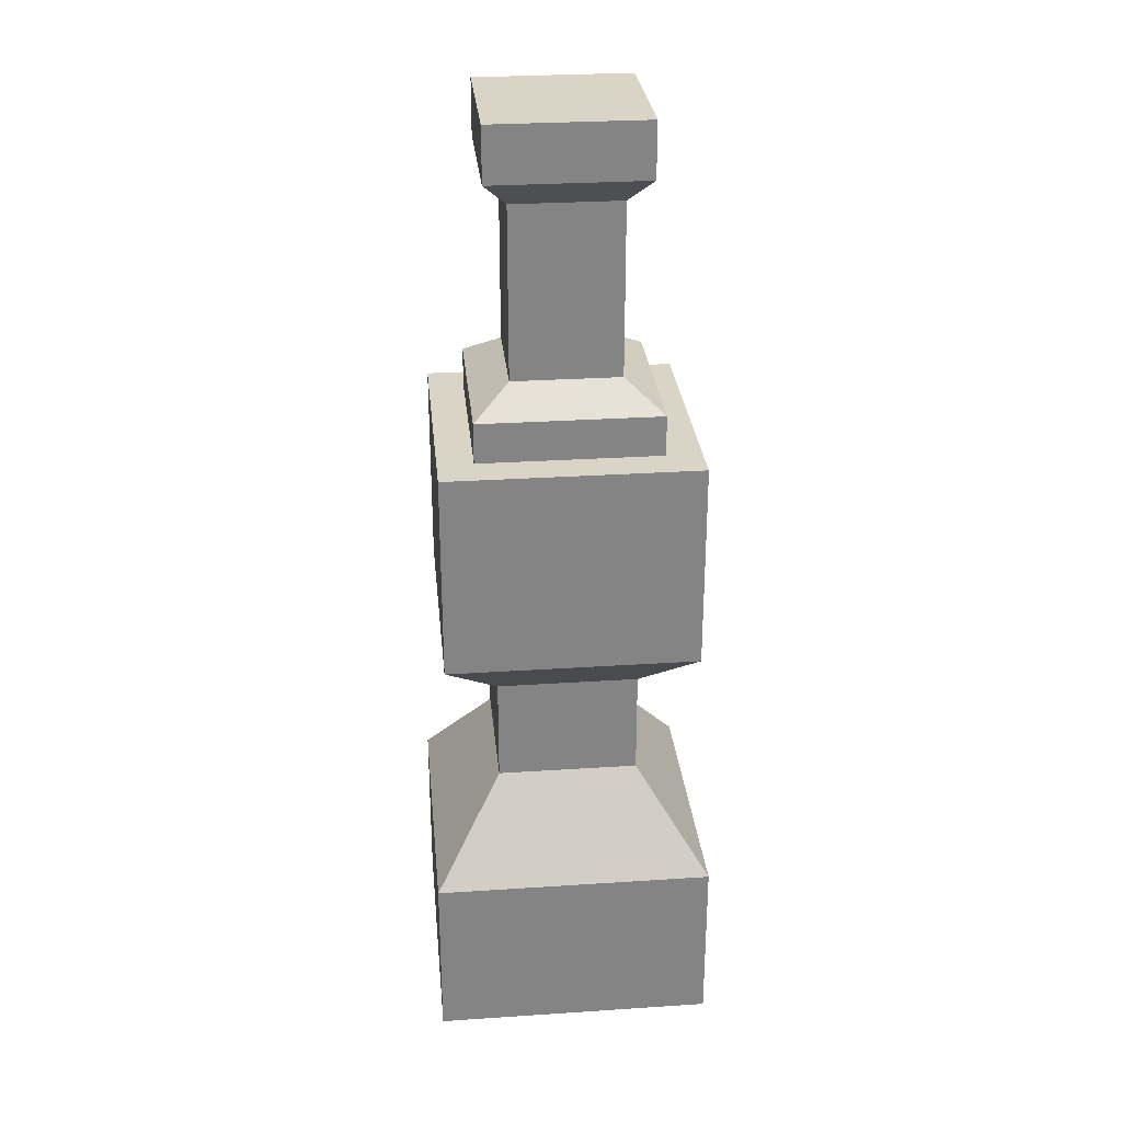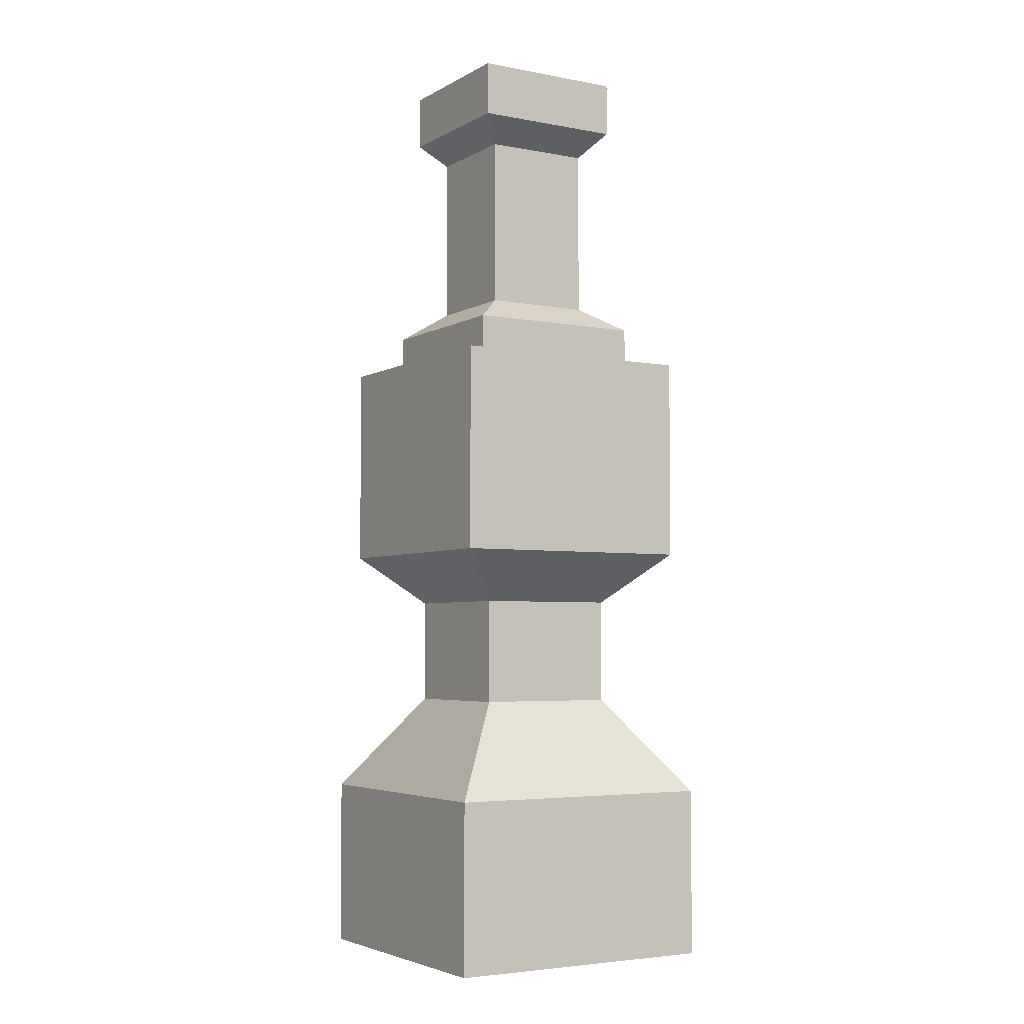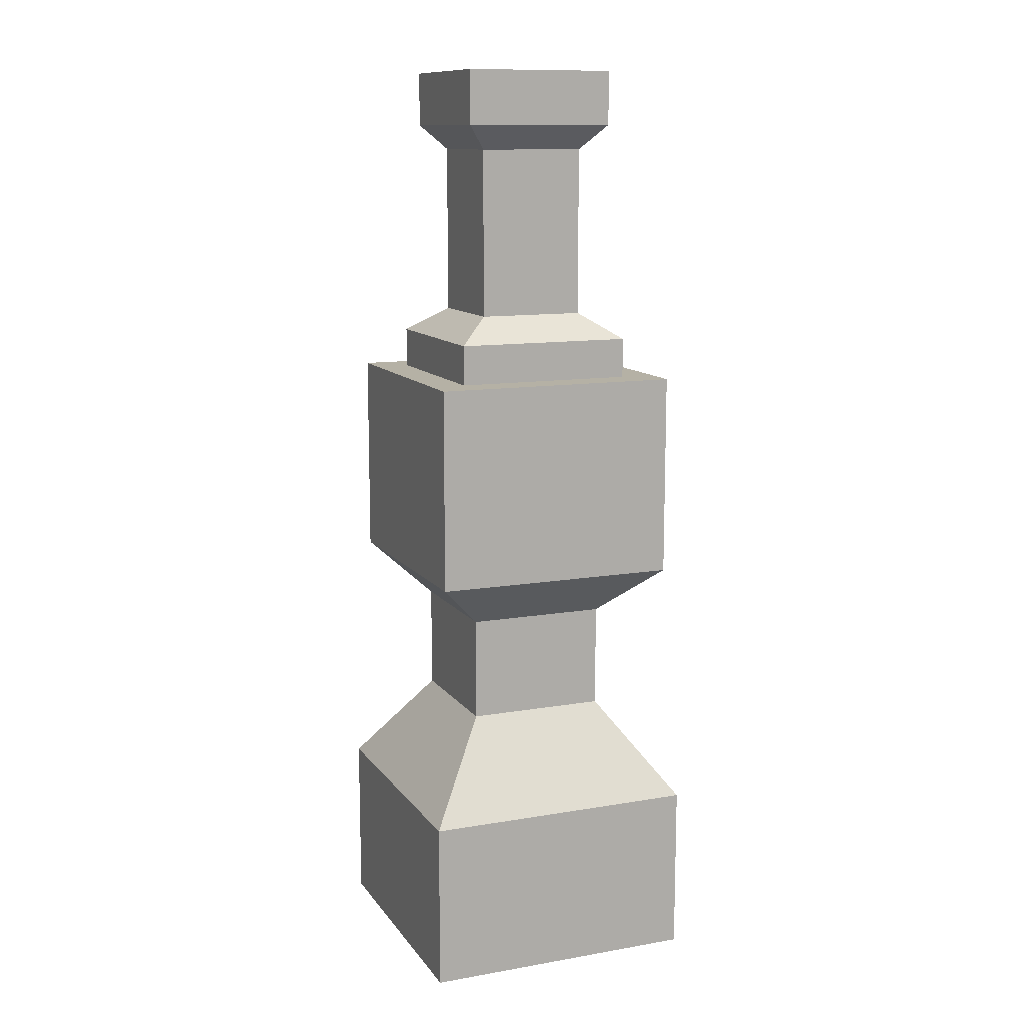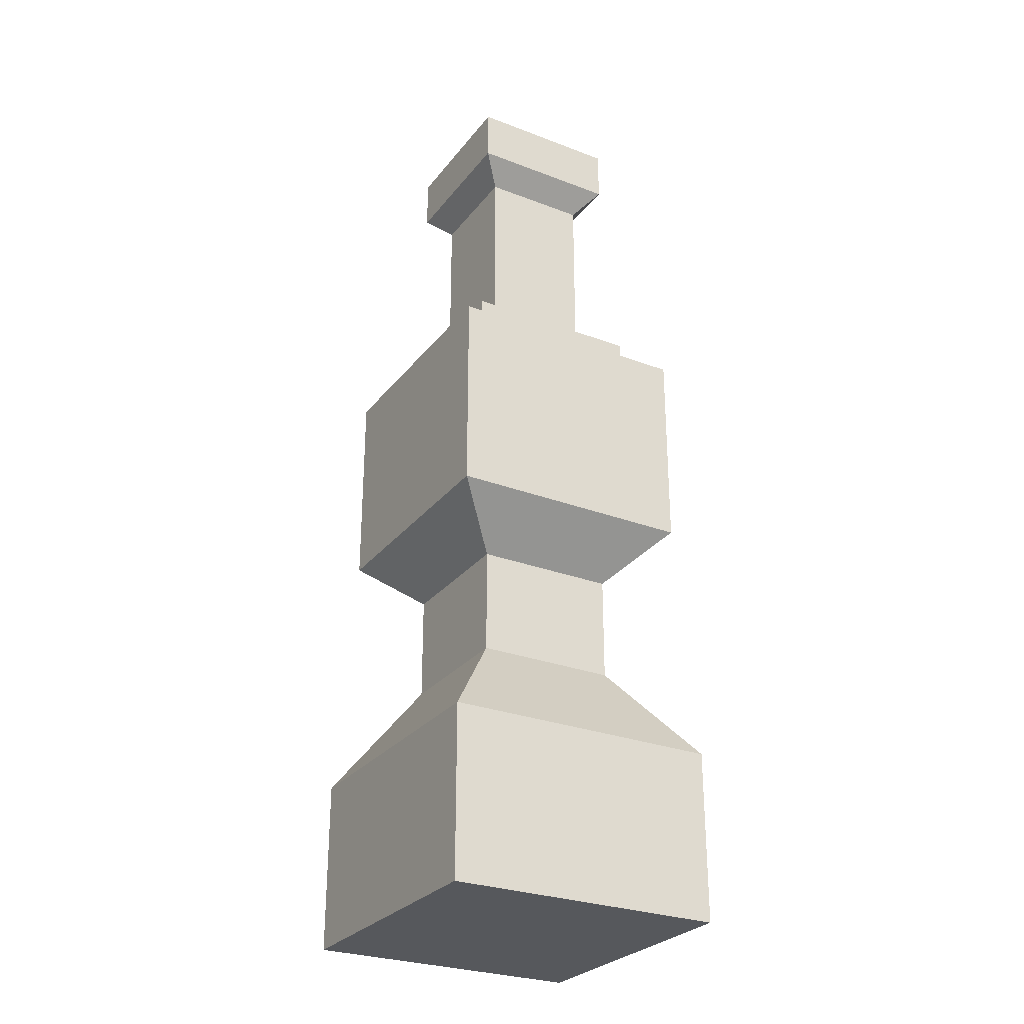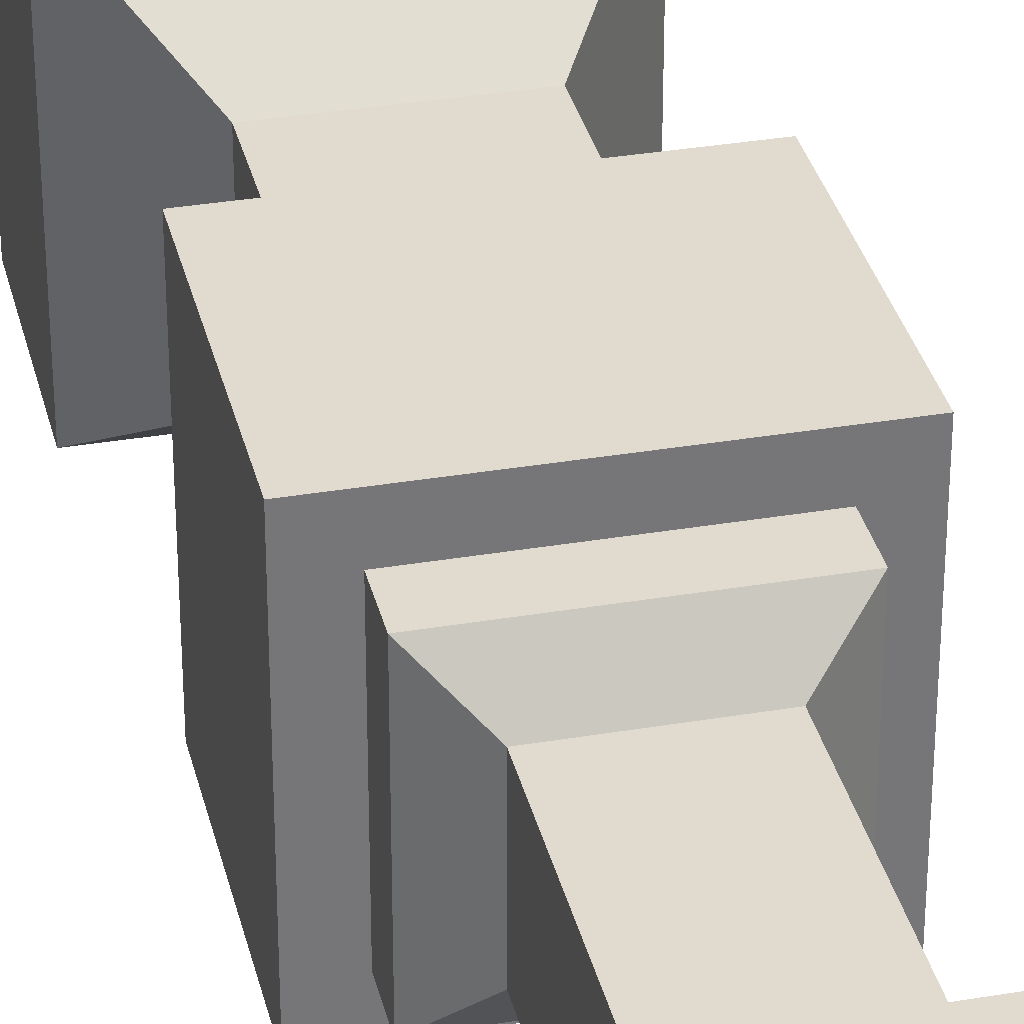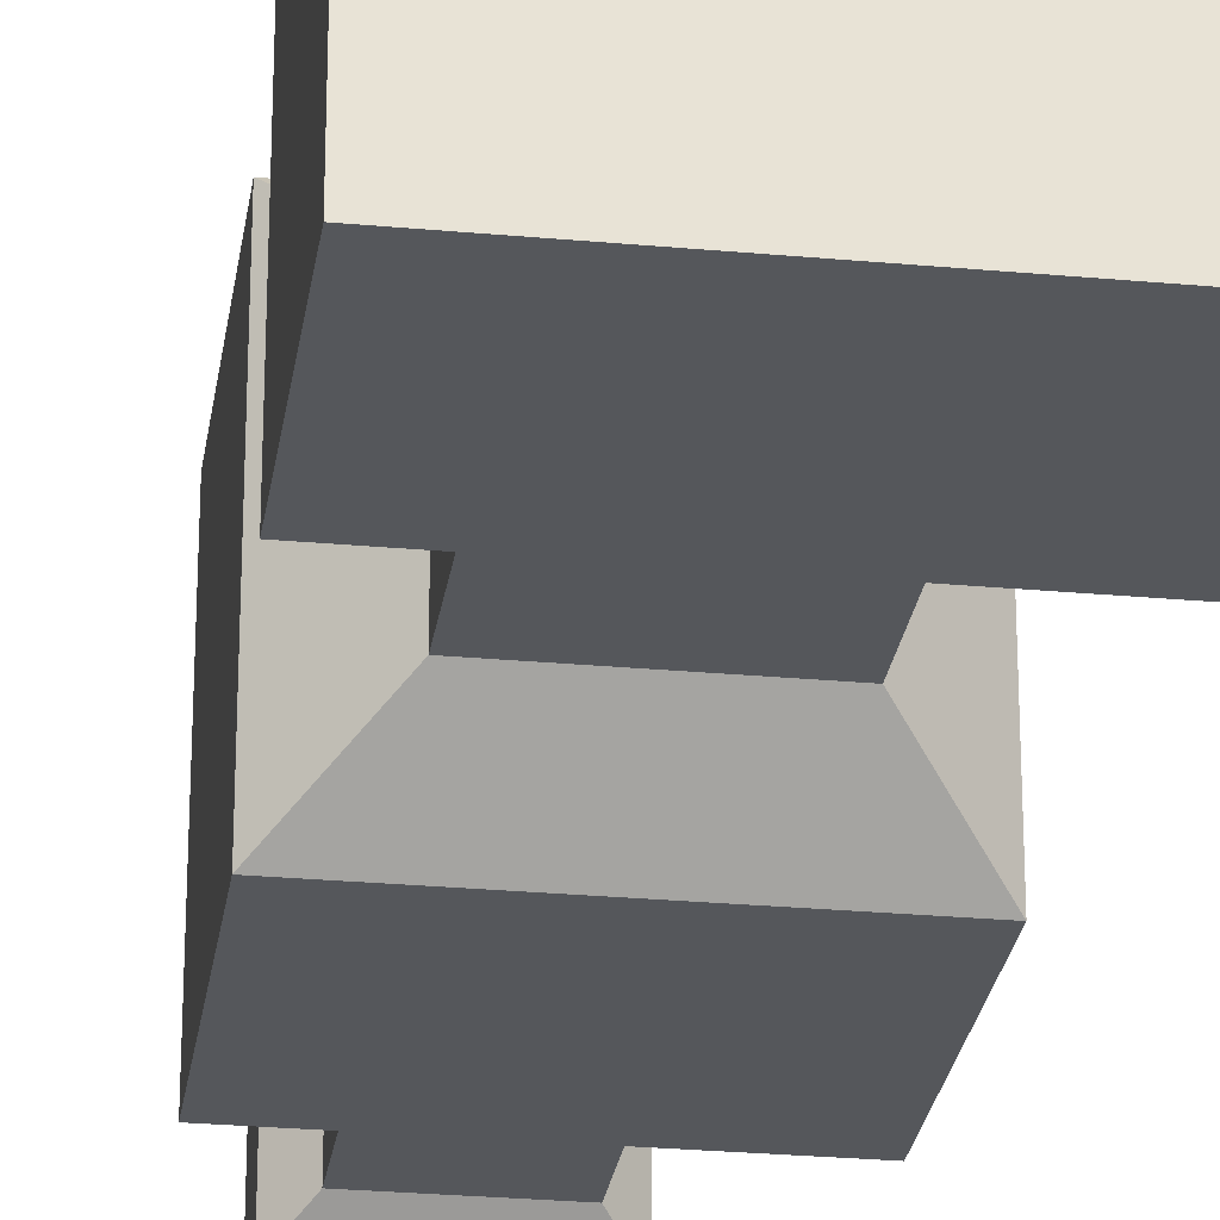
<metadata>
{"format":"obj","ext":"obj","renderer":"f3d","projection":"perspective","resolution":1024,"background":"white","views":[{"elev":28.9,"azim":-5.6,"up":"+Y"},{"elev":-4.3,"azim":-31.2,"up":"+Y"},{"elev":11.9,"azim":-112.2,"up":"+Y"},{"elev":-28.1,"azim":-30.0,"up":"+Y"},{"elev":33.4,"azim":166.9,"up":"+Z"},{"elev":-26.7,"azim":-8.2,"up":"+Z"}]}
</metadata>
<code>
v -0.618 0 0.618
v -0.618 0.7584 0.618
v 0.618 0.7584 0.618
v 0.618 0 0.618
v -0.3402 4.204 0.3402
v -0.3402 4.204 -0.3402
v 0.3402 4.204 -0.3402
v 0.3402 4.204 0.3402
v -0.618 0.7584 -0.618
v -0.618 0 -0.618
v 0.618 0 -0.618
v 0.618 0.7584 -0.618
v -0.618 0 -0.618
v -0.618 0 0.618
v 0.618 0 0.618
v 0.618 0 -0.618
v 0.618 0 0.618
v 0.618 0.7584 0.618
v 0.618 0.7584 -0.618
v 0.618 0 -0.618
v -0.618 0 -0.618
v -0.618 0.7584 -0.618
v -0.618 0.7584 0.618
v -0.618 0 0.618
v -0.3139 1.185 0.3139
v -0.3139 1.654 0.3139
v 0.3139 1.654 0.3139
v 0.3139 1.185 0.3139
v -0.3139 1.185 -0.3139
v -0.3139 1.654 -0.3139
v -0.3139 1.654 0.3139
v -0.3139 1.185 0.3139
v -0.3139 1.654 -0.3139
v -0.3139 1.185 -0.3139
v 0.3139 1.185 -0.3139
v 0.3139 1.654 -0.3139
v 0.3139 1.185 0.3139
v 0.3139 1.654 0.3139
v 0.3139 1.654 -0.3139
v 0.3139 1.185 -0.3139
v -0.5547 2.801 0.5547
v -0.3998 2.801 0.3998
v 0.3998 2.801 0.3998
v 0.5547 2.801 0.5547
v -0.5547 2.801 -0.5547
v -0.3998 2.801 -0.3998
v 0.5547 2.801 -0.5547
v 0.3998 2.801 -0.3998
v -0.3998 2.801 0.3998
v -0.3998 2.98 0.3998
v 0.3998 2.98 0.3998
v 0.3998 2.801 0.3998
v -0.3998 2.801 -0.3998
v -0.3998 2.98 -0.3998
v -0.3998 2.98 0.3998
v -0.3998 2.801 0.3998
v -0.3998 2.98 -0.3998
v -0.3998 2.801 -0.3998
v 0.3998 2.801 -0.3998
v 0.3998 2.98 -0.3998
v 0.3998 2.801 0.3998
v 0.3998 2.98 0.3998
v 0.3998 2.98 -0.3998
v 0.3998 2.801 -0.3998
v -0.2386 3.093 0.2386
v -0.2386 3.852 0.2386
v 0.2386 3.852 0.2386
v 0.2386 3.093 0.2386
v -0.2386 3.093 -0.2386
v -0.2386 3.852 -0.2386
v -0.2386 3.852 0.2386
v -0.2386 3.093 0.2386
v -0.2386 3.852 -0.2386
v -0.2386 3.093 -0.2386
v 0.2386 3.093 -0.2386
v 0.2386 3.852 -0.2386
v 0.2386 3.093 0.2386
v 0.2386 3.852 0.2386
v 0.2386 3.852 -0.2386
v 0.2386 3.093 -0.2386
v -0.3402 3.963 0.3402
v -0.3402 4.204 0.3402
v 0.3402 4.204 0.3402
v 0.3402 3.963 0.3402
v -0.3402 3.963 -0.3402
v -0.3402 4.204 -0.3402
v -0.3402 4.204 0.3402
v -0.3402 3.963 0.3402
v -0.3402 4.204 -0.3402
v -0.3402 3.963 -0.3402
v 0.3402 3.963 -0.3402
v 0.3402 4.204 -0.3402
v 0.3402 3.963 0.3402
v 0.3402 4.204 0.3402
v 0.3402 4.204 -0.3402
v 0.3402 3.963 -0.3402
v -0.618 0.7584 -0.618
v -0.3139 1.185 -0.3139
v -0.3139 1.185 0.3139
v -0.618 0.7584 0.618
v -0.618 0.7584 0.618
v -0.3139 1.185 0.3139
v 0.3139 1.185 0.3139
v 0.618 0.7584 0.618
v 0.618 0.7584 0.618
v 0.3139 1.185 0.3139
v 0.3139 1.185 -0.3139
v 0.618 0.7584 -0.618
v -0.3139 1.185 -0.3139
v -0.618 0.7584 -0.618
v 0.618 0.7584 -0.618
v 0.3139 1.185 -0.3139
v -0.3139 1.654 0.3139
v -0.5547 1.883 0.5547
v 0.5547 1.883 0.5547
v 0.3139 1.654 0.3139
v -0.3139 1.654 -0.3139
v -0.5547 1.883 -0.5547
v -0.5547 1.883 0.5547
v -0.3139 1.654 0.3139
v -0.5547 1.883 -0.5547
v -0.3139 1.654 -0.3139
v 0.3139 1.654 -0.3139
v 0.5547 1.883 -0.5547
v 0.3139 1.654 0.3139
v 0.5547 1.883 0.5547
v 0.5547 1.883 -0.5547
v 0.3139 1.654 -0.3139
v -0.3998 2.98 -0.3998
v -0.2386 3.093 -0.2386
v -0.2386 3.093 0.2386
v -0.3998 2.98 0.3998
v -0.3998 2.98 0.3998
v -0.2386 3.093 0.2386
v 0.2386 3.093 0.2386
v 0.3998 2.98 0.3998
v 0.3998 2.98 0.3998
v 0.2386 3.093 0.2386
v 0.2386 3.093 -0.2386
v 0.3998 2.98 -0.3998
v -0.2386 3.093 -0.2386
v -0.3998 2.98 -0.3998
v 0.3998 2.98 -0.3998
v 0.2386 3.093 -0.2386
v -0.2386 3.852 0.2386
v -0.3402 3.963 0.3402
v 0.3402 3.963 0.3402
v 0.2386 3.852 0.2386
v -0.2386 3.852 -0.2386
v -0.3402 3.963 -0.3402
v -0.3402 3.963 0.3402
v -0.2386 3.852 0.2386
v -0.3402 3.963 -0.3402
v -0.2386 3.852 -0.2386
v 0.2386 3.852 -0.2386
v 0.3402 3.963 -0.3402
v 0.2386 3.852 0.2386
v 0.3402 3.963 0.3402
v 0.3402 3.963 -0.3402
v 0.2386 3.852 -0.2386
v -0.5547 1.883 -0.5547
v -0.5547 2.801 -0.5547
v -0.5547 2.801 0.5547
v -0.5547 1.883 0.5547
v -0.5547 1.883 0.5547
v -0.5547 2.801 0.5547
v 0.5547 2.801 0.5547
v 0.5547 1.883 0.5547
v 0.5547 1.883 0.5547
v 0.5547 2.801 0.5547
v 0.5547 2.801 -0.5547
v 0.5547 1.883 -0.5547
v -0.5547 2.801 -0.5547
v -0.5547 1.883 -0.5547
v 0.5547 1.883 -0.5547
v 0.5547 2.801 -0.5547
g SD_Env_Railing_Stone_Pillar_33_2705_388
f 1 3 2
f 1 4 3
f 5 7 6
f 5 8 7
f 9 11 10
f 9 12 11
f 13 15 14
f 13 16 15
f 17 19 18
f 17 20 19
f 21 23 22
f 21 24 23
f 25 27 26
f 25 28 27
f 29 31 30
f 29 32 31
f 33 35 34
f 33 36 35
f 37 39 38
f 37 40 39
f 41 43 42
f 41 44 43
f 45 41 42
f 45 42 46
f 46 47 45
f 46 48 47
f 44 48 43
f 44 47 48
f 49 51 50
f 49 52 51
f 53 55 54
f 53 56 55
f 57 59 58
f 57 60 59
f 61 63 62
f 61 64 63
f 65 67 66
f 65 68 67
f 69 71 70
f 69 72 71
f 73 75 74
f 73 76 75
f 77 79 78
f 77 80 79
f 81 83 82
f 81 84 83
f 85 87 86
f 85 88 87
f 89 91 90
f 89 92 91
f 93 95 94
f 93 96 95
f 97 99 98
f 97 100 99
f 101 103 102
f 101 104 103
f 105 107 106
f 105 108 107
f 109 111 110
f 109 112 111
f 113 115 114
f 113 116 115
f 117 119 118
f 117 120 119
f 121 123 122
f 121 124 123
f 125 127 126
f 125 128 127
f 129 131 130
f 129 132 131
f 133 135 134
f 133 136 135
f 137 139 138
f 137 140 139
f 141 143 142
f 141 144 143
f 145 147 146
f 145 148 147
f 149 151 150
f 149 152 151
f 153 155 154
f 153 156 155
f 157 159 158
f 157 160 159
f 161 163 162
f 161 164 163
f 165 167 166
f 165 168 167
f 169 171 170
f 169 172 171
f 173 175 174
f 173 176 175

</code>
